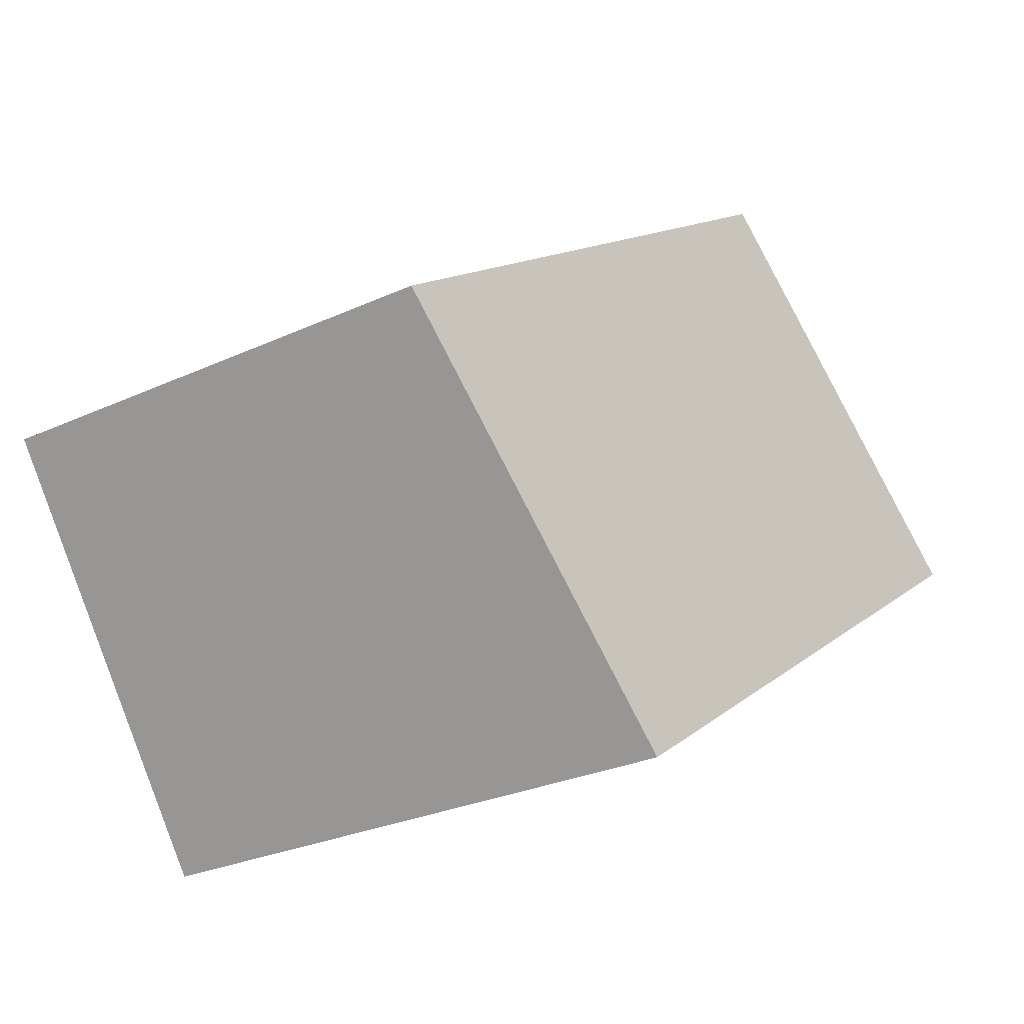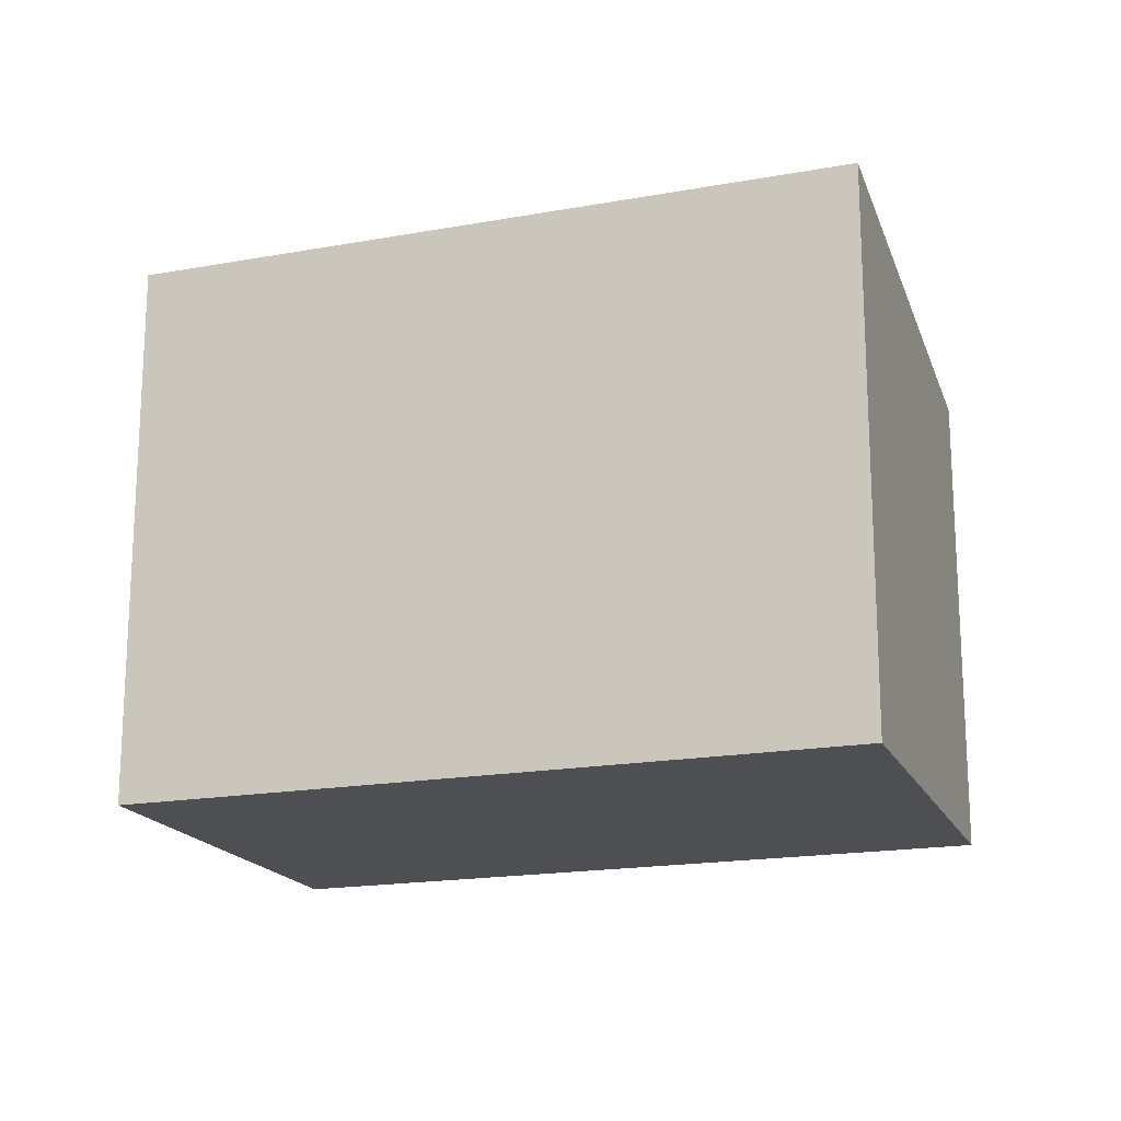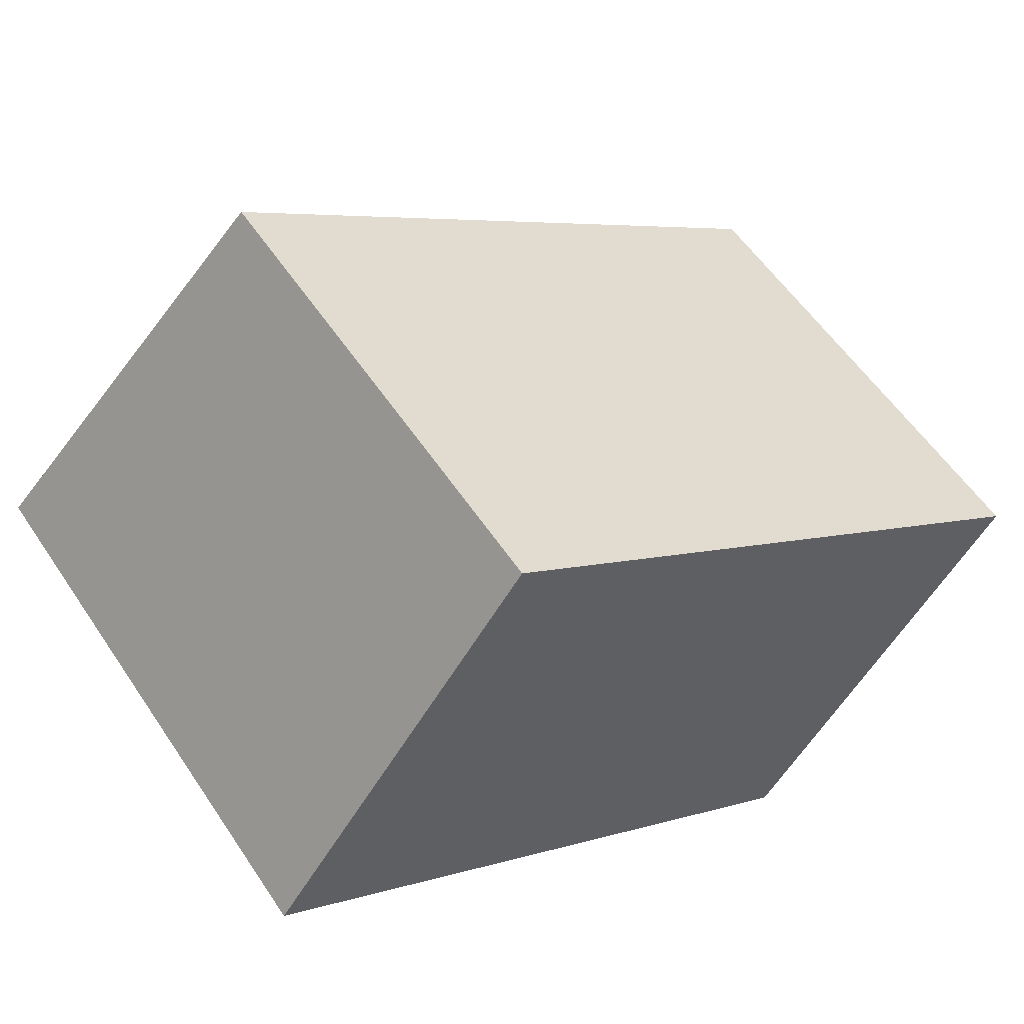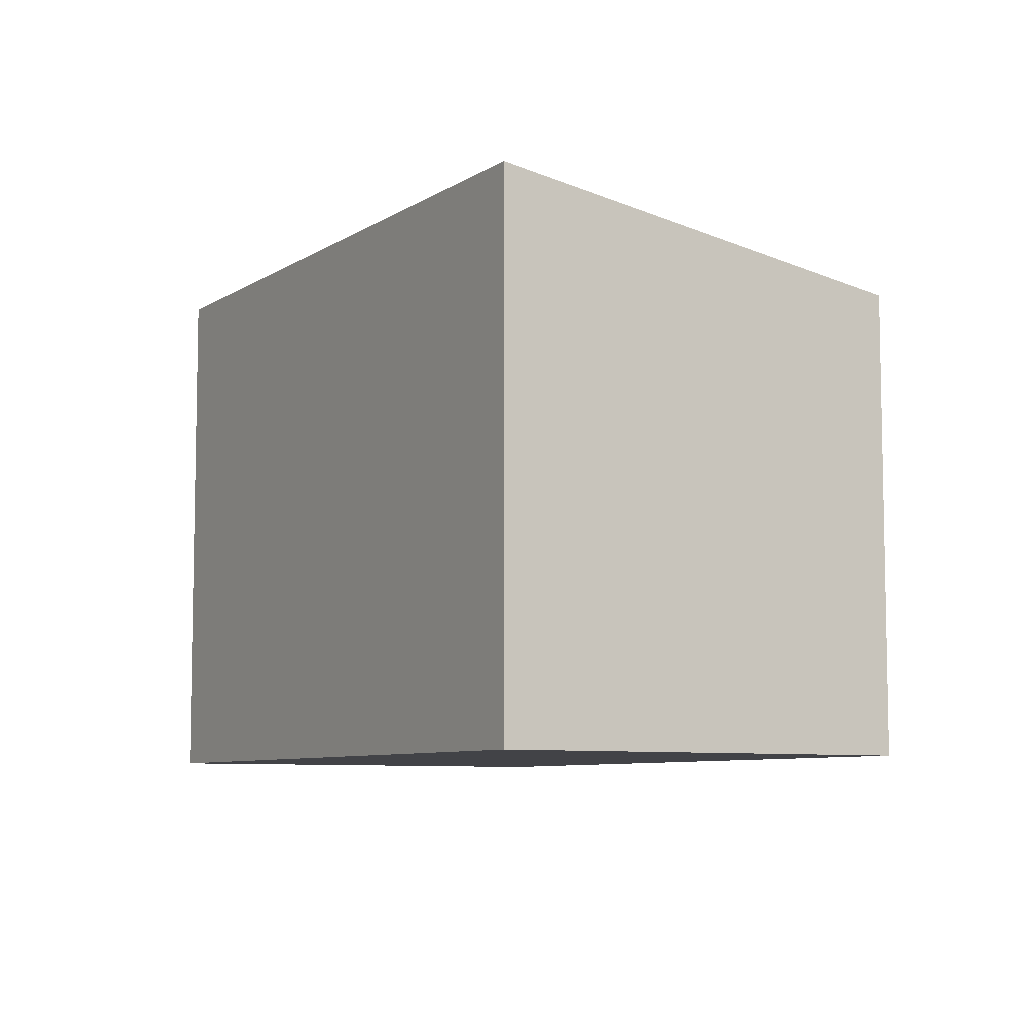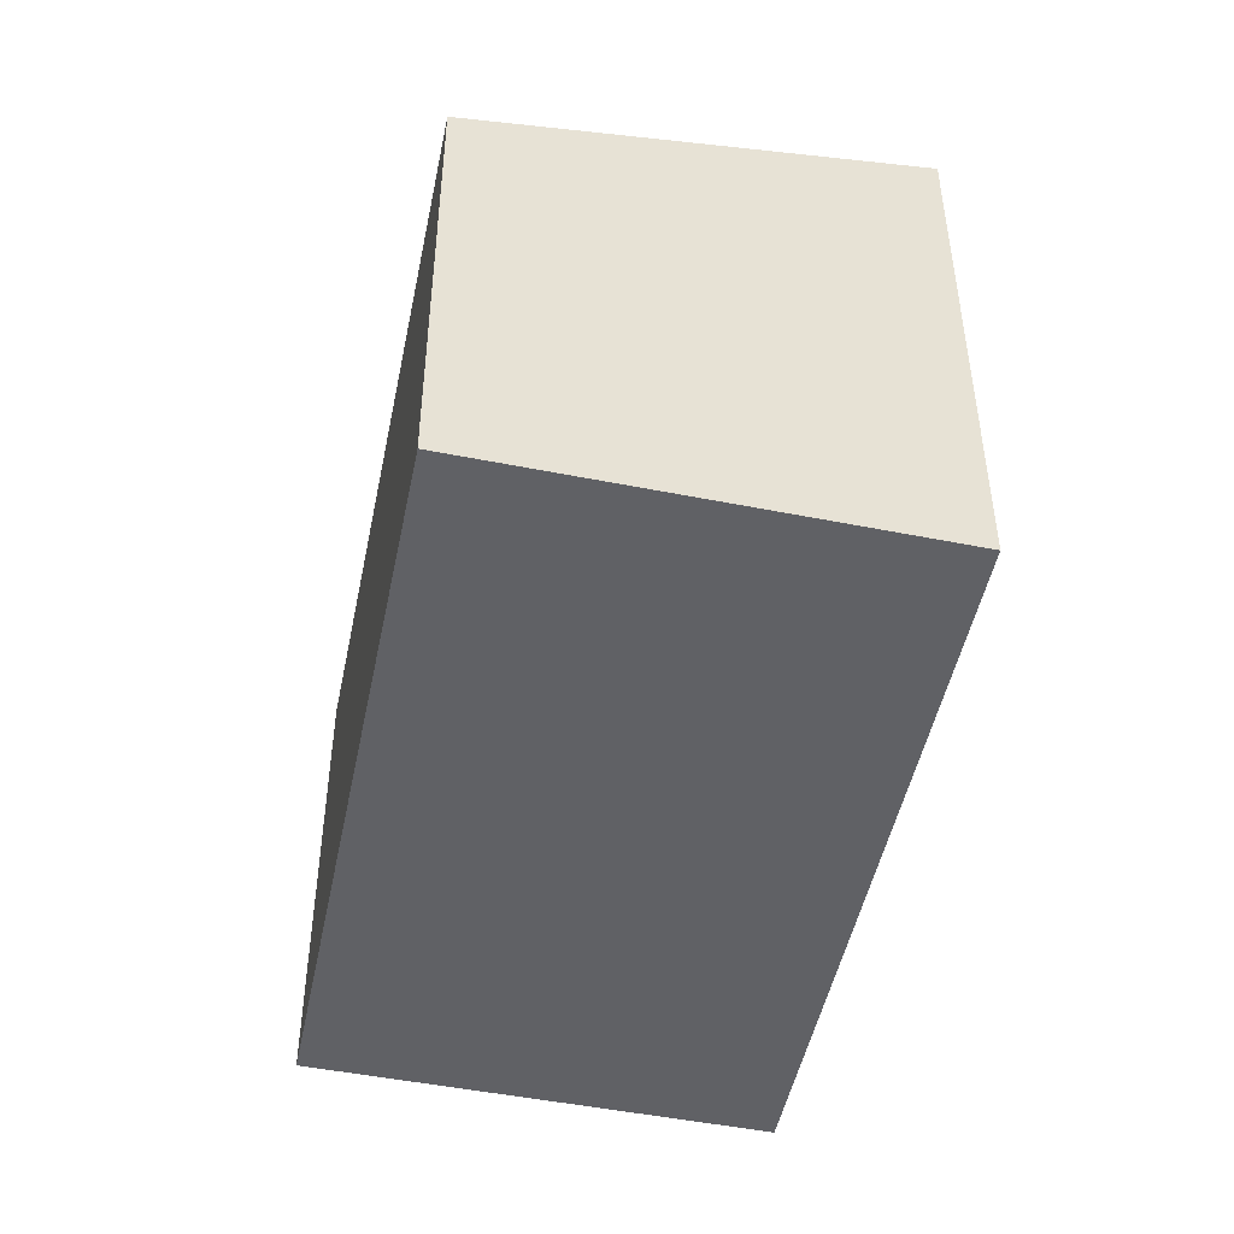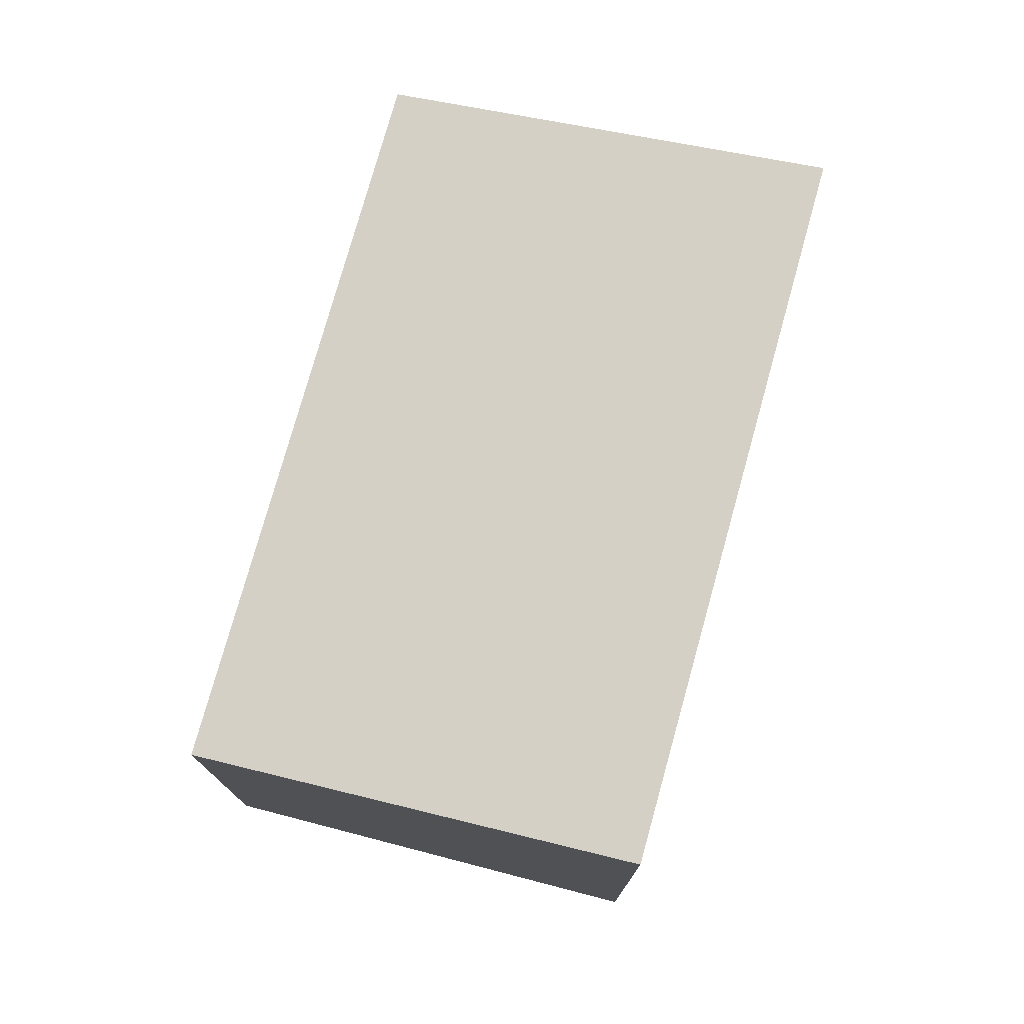
<metadata>
{"format":"obj","ext":"obj","renderer":"f3d","projection":"perspective","resolution":1024,"background":"white","views":[{"elev":-27.5,"azim":125.3,"up":"+Z"},{"elev":-18.1,"azim":-125.9,"up":"+Y"},{"elev":56.5,"azim":-33.3,"up":"+Z"},{"elev":-7.5,"azim":-86.0,"up":"+Y"},{"elev":-48.6,"azim":113.0,"up":"+Y"},{"elev":76.5,"azim":140.1,"up":"+Y"}]}
</metadata>
<code>
v  0.0001265 5.933 -0.000188
v  6.547 2.759e-16 -4.507
v  0 0 0
v  6.547 5.933 -4.507
v  9.419 5.137 -0.4935
v  9.419 3.021e-17 -0.4934
v  2.872 5.137 4.013
v  2.871 -2.457e-16 4.013
g defaultobject
f 1 2 3
f 2 1 4
f 2 5 6
f 5 2 4
f 6 7 8
f 7 6 5
f 7 3 8
f 3 7 1
f 2 8 3
f 8 2 6
f 7 4 1
f 4 7 5

</code>
